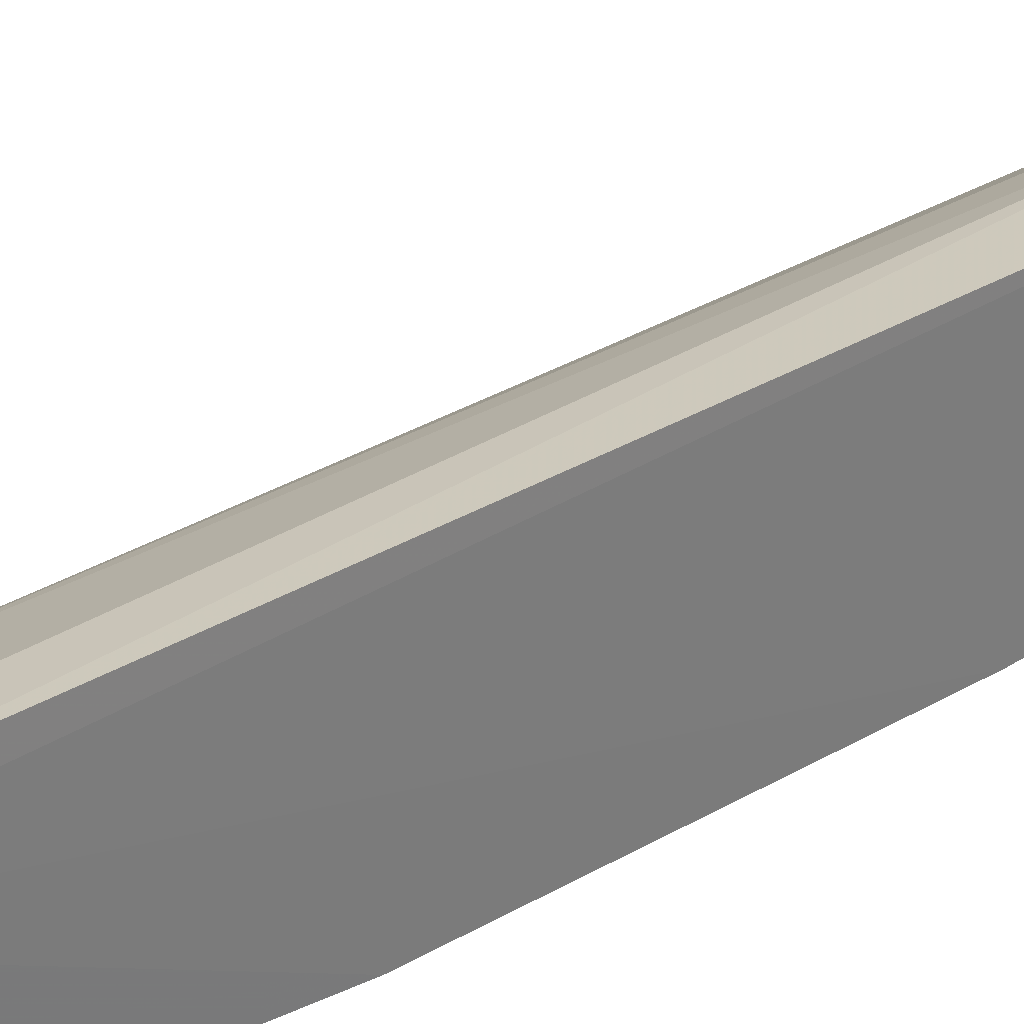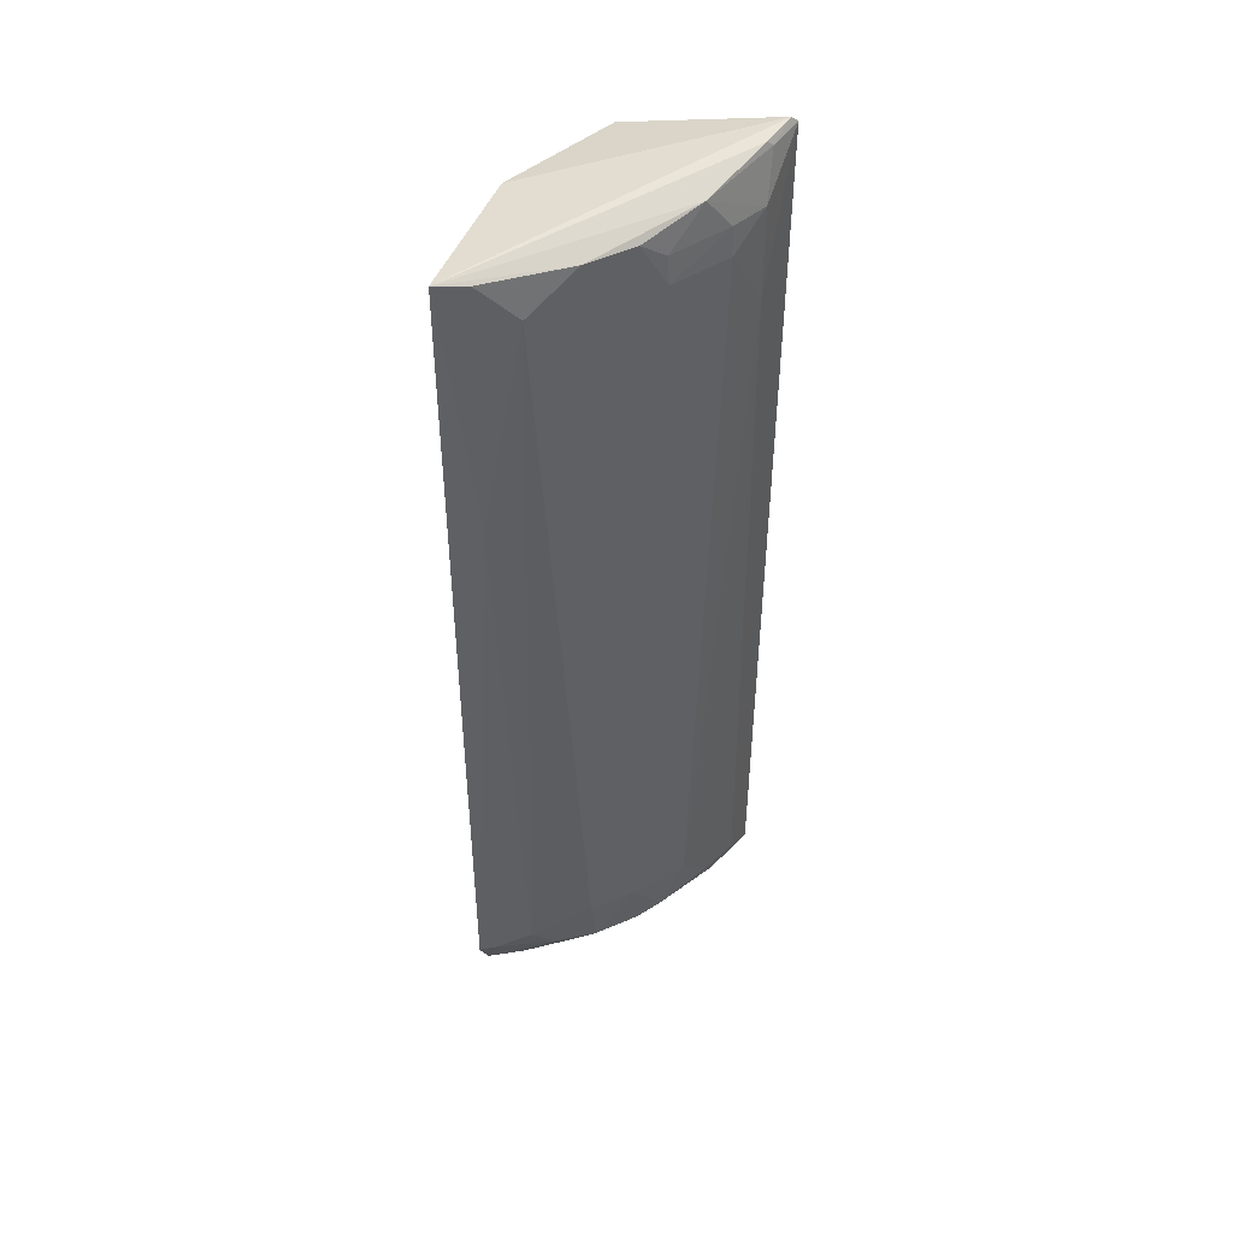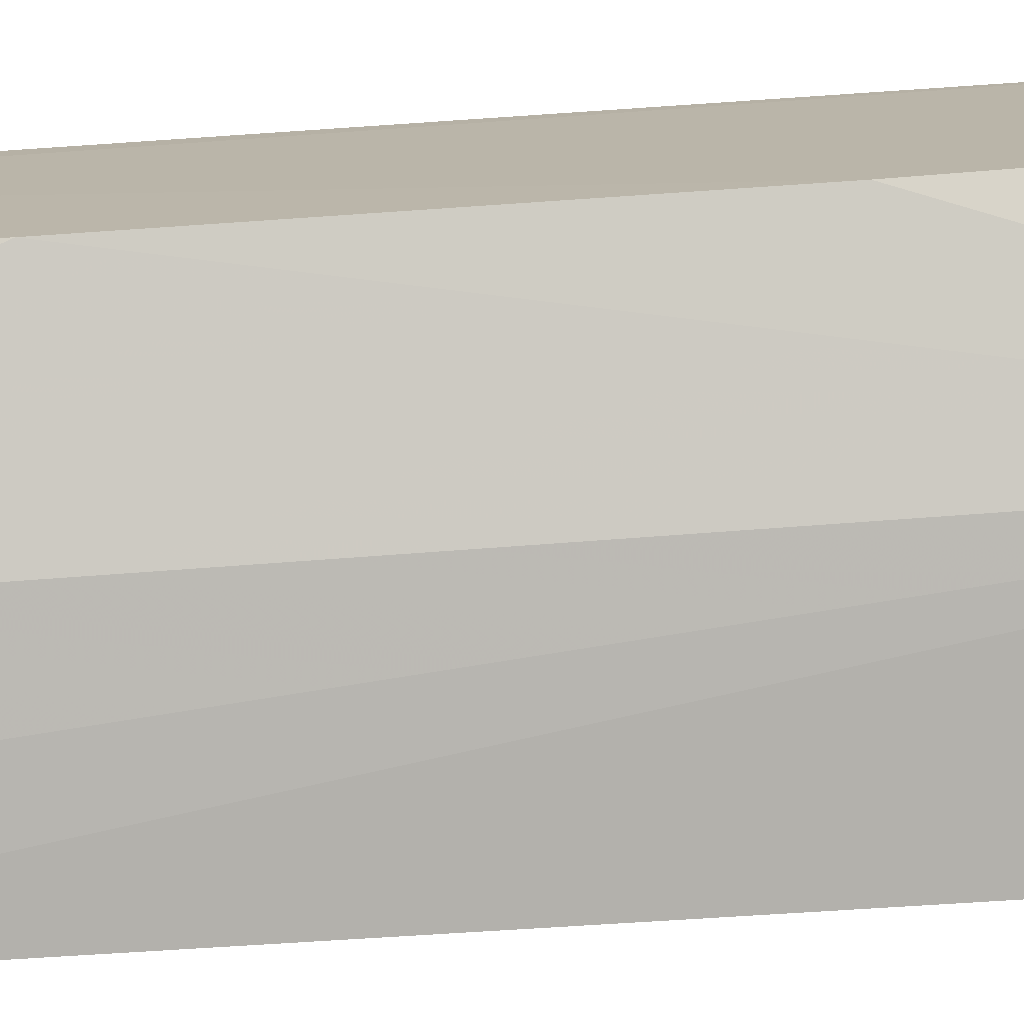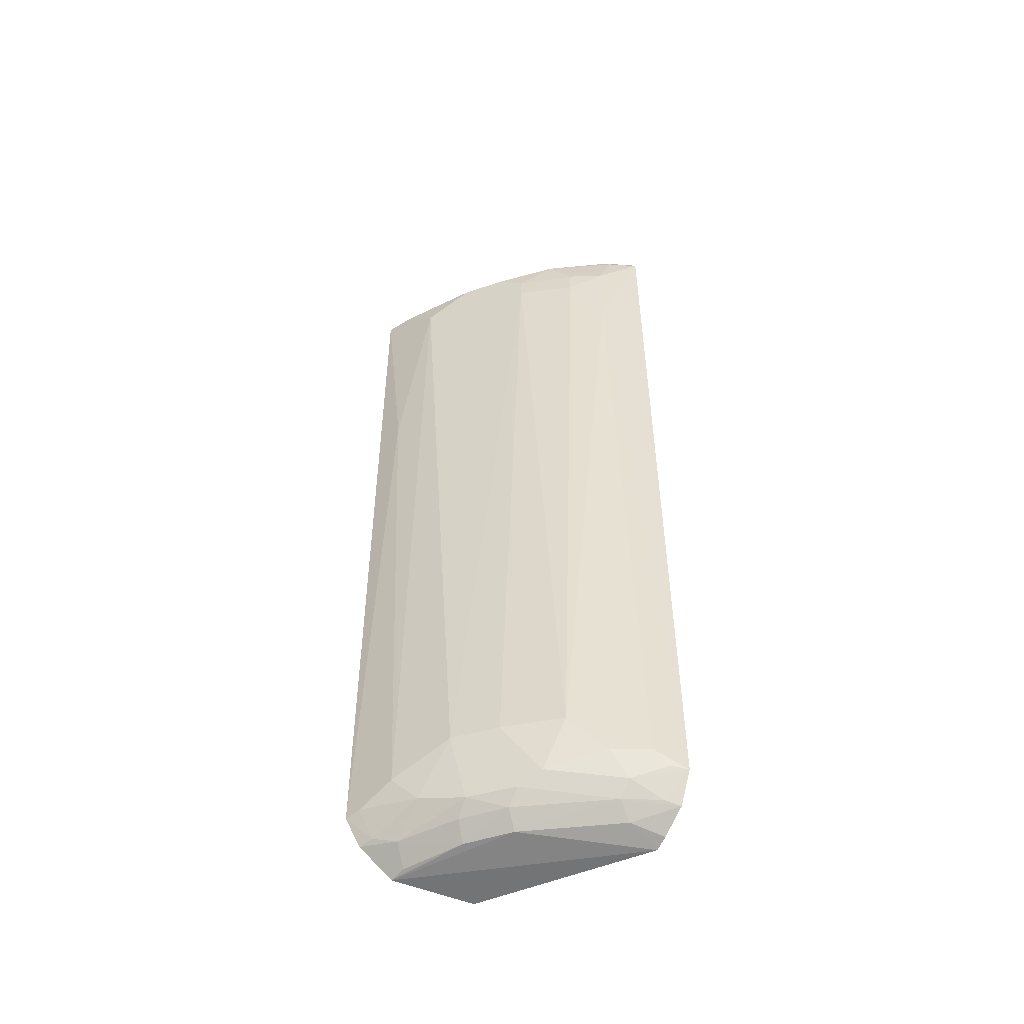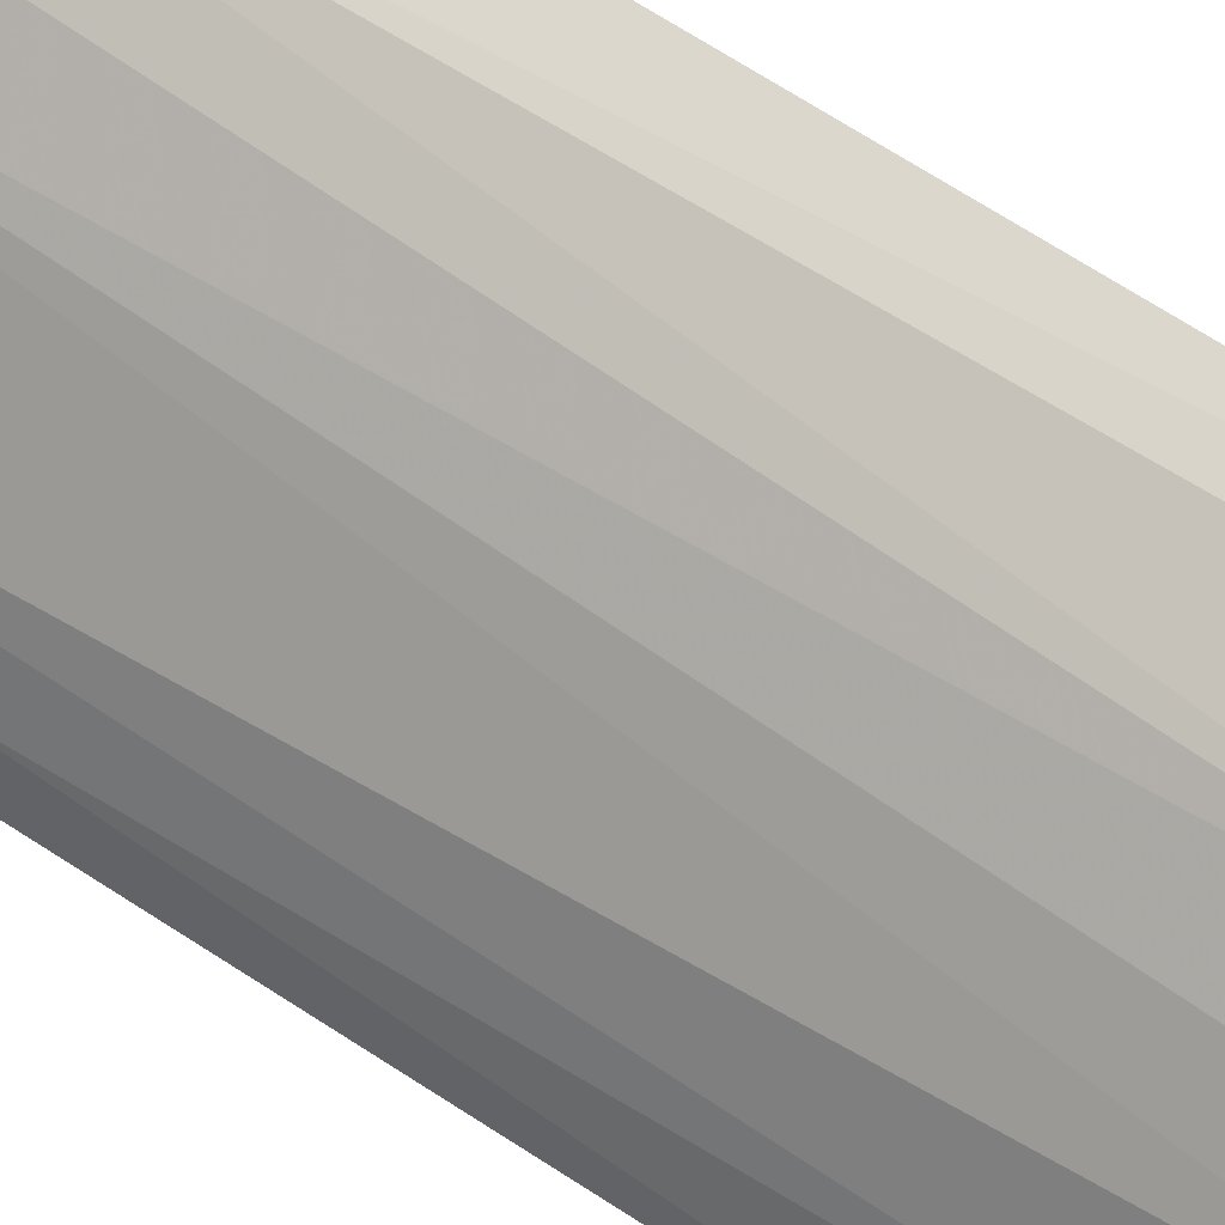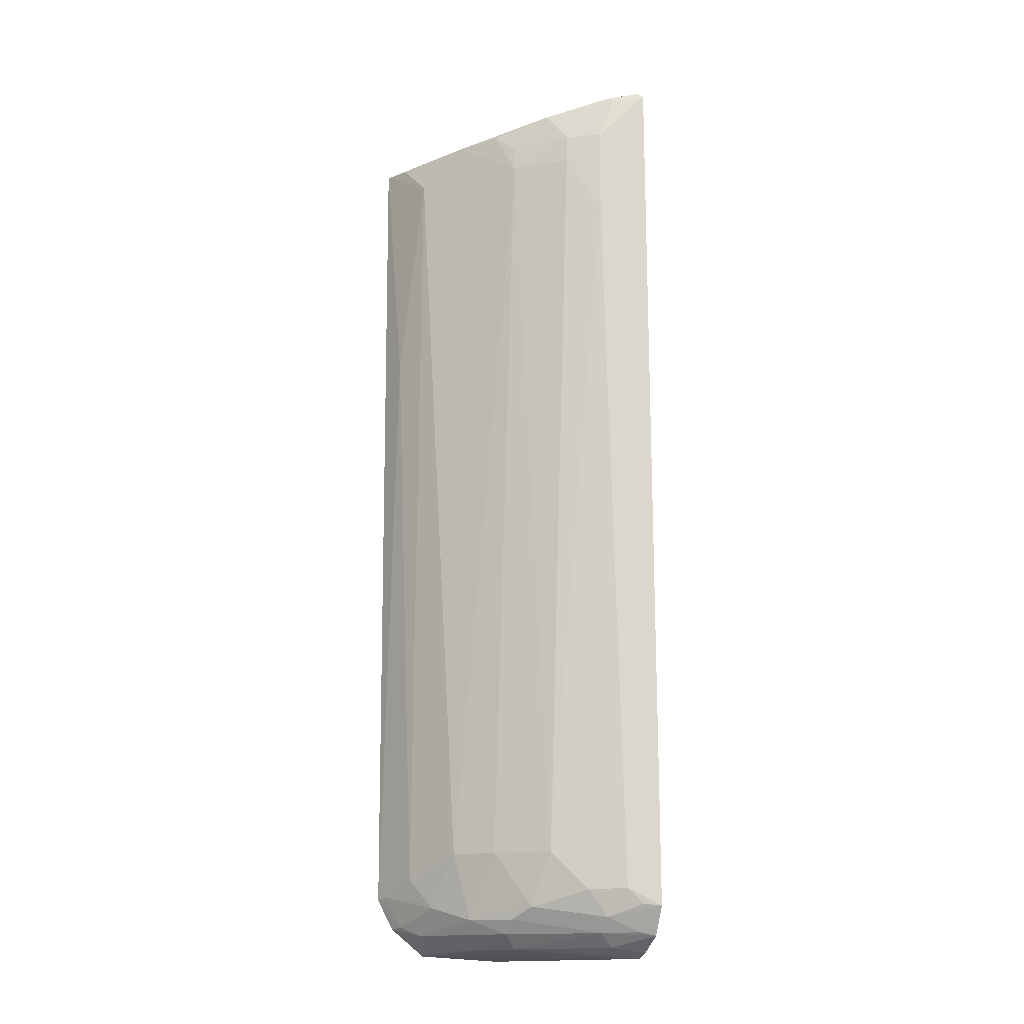
<metadata>
{"format":"obj","ext":"obj","renderer":"f3d","projection":"perspective","resolution":1024,"background":"white","views":[{"elev":30.3,"azim":-131.0,"up":"+Y"},{"elev":46.1,"azim":109.4,"up":"+Z"},{"elev":-77.5,"azim":-86.1,"up":"+Y"},{"elev":-52.6,"azim":154.1,"up":"+Z"},{"elev":64.0,"azim":124.2,"up":"+Y"},{"elev":-16.7,"azim":165.1,"up":"+Z"}]}
</metadata>
<code>
v 0.01952 0.05548 0.1344
v 0.05427 0.02686 0.1291
v 0.04015 0.0451 0.01505
v 0.01932 0.04734 0.0004752
v 0.01953 0.03503 0.1293
v 0.04653 0.02665 0.001412
v 0.01873 0.05567 0.007337
v 0.03784 0.04771 0.1227
v 0.0349 0.02735 0.1293
v 0.05332 0.02625 0.009532
v 0.01953 0.03503 0.01405
v 0.01884 0.05614 0.1335
v 0.03783 0.04294 0.003858
v 0.0403 0.04513 0.129
v 0.03326 0.0504 0.015
v 0.04996 0.03547 0.1237
v 0.03545 0.02783 0.0007277
v 0.01873 0.053 0.003382
v 0.01953 0.03247 0.04479
v 0.03614 0.0412 0.001859
v 0.04772 0.03092 0.004076
v 0.02402 0.05406 0.1337
v 0.02588 0.05499 0.1139
v 0.03531 0.04758 0.00743
v 0.04503 0.04039 0.01522
v 0.05243 0.0306 0.09347
v 0.04515 0.04036 0.1288
v 0.01953 0.03247 0.08576
v 0.02596 0.05045 0.003784
v 0.05119 0.02653 0.00529
v 0.04096 0.03629 0.001935
v 0.02338 0.05467 0.133
v 0.02338 0.05479 0.009752
v 0.0306 0.05266 0.1226
v 0.04716 0.03548 0.007863
v 0.04254 0.0402 0.005936
v 0.04997 0.03309 0.01202
v 0.05226 0.03072 0.1287
v 0.0331 0.05013 0.1311
v 0.03756 0.04491 0.005812
v 0.02555 0.05235 0.005884
v 0.02397 0.04893 0.00188
v 0.04589 0.02888 0.001752
v 0.02574 0.05494 0.1267
v 0.02829 0.05251 0.009587
v 0.05025 0.02847 0.005468
v 0.04251 0.0381 0.003995
v 0.05232 0.02828 0.009823
v 0.03774 0.04749 0.1265
v 0.02101 0.05259 0.003852
v 0.02106 0.055 0.007605
v 0.01919 0.04932 0.001097
v 0.03047 0.05249 0.1266
f 9 2 1
f 9 1 5
f 10 9 6
f 10 2 9
f 12 5 1
f 15 8 3
f 17 11 4
f 17 4 6
f 17 6 9
f 18 4 11
f 18 12 7
f 19 18 11
f 19 17 9
f 19 11 17
f 20 6 4
f 22 1 2
f 23 7 12
f 24 15 3
f 25 3 8
f 26 16 2
f 26 2 10
f 27 8 14
f 27 25 8
f 27 16 25
f 28 5 12
f 28 12 18
f 28 18 19
f 28 19 9
f 28 9 5
f 29 13 20
f 30 10 6
f 30 6 21
f 31 20 13
f 31 6 20
f 32 12 1
f 32 1 22
f 33 23 15
f 33 7 23
f 34 8 15
f 34 15 23
f 36 24 3
f 36 3 25
f 36 25 35
f 36 35 21
f 37 25 16
f 37 16 26
f 37 35 25
f 38 27 2
f 38 2 16
f 38 16 27
f 39 22 2
f 39 2 27
f 39 27 14
f 39 32 22
f 40 29 24
f 40 13 29
f 40 36 13
f 40 24 36
f 41 24 29
f 42 29 20
f 42 20 4
f 42 18 29
f 43 31 21
f 43 21 6
f 43 6 31
f 44 23 12
f 44 12 32
f 44 34 23
f 44 32 39
f 45 33 15
f 45 15 24
f 45 41 33
f 45 24 41
f 46 30 21
f 46 21 35
f 46 10 30
f 47 31 13
f 47 13 36
f 47 36 21
f 47 21 31
f 48 35 37
f 48 46 35
f 48 10 46
f 48 37 26
f 48 26 10
f 49 39 14
f 49 14 8
f 50 41 29
f 50 29 18
f 50 18 7
f 50 7 41
f 51 41 7
f 51 7 33
f 51 33 41
f 52 42 4
f 52 4 18
f 52 18 42
f 53 44 39
f 53 34 44
f 53 39 49
f 53 49 8
f 53 8 34

</code>
